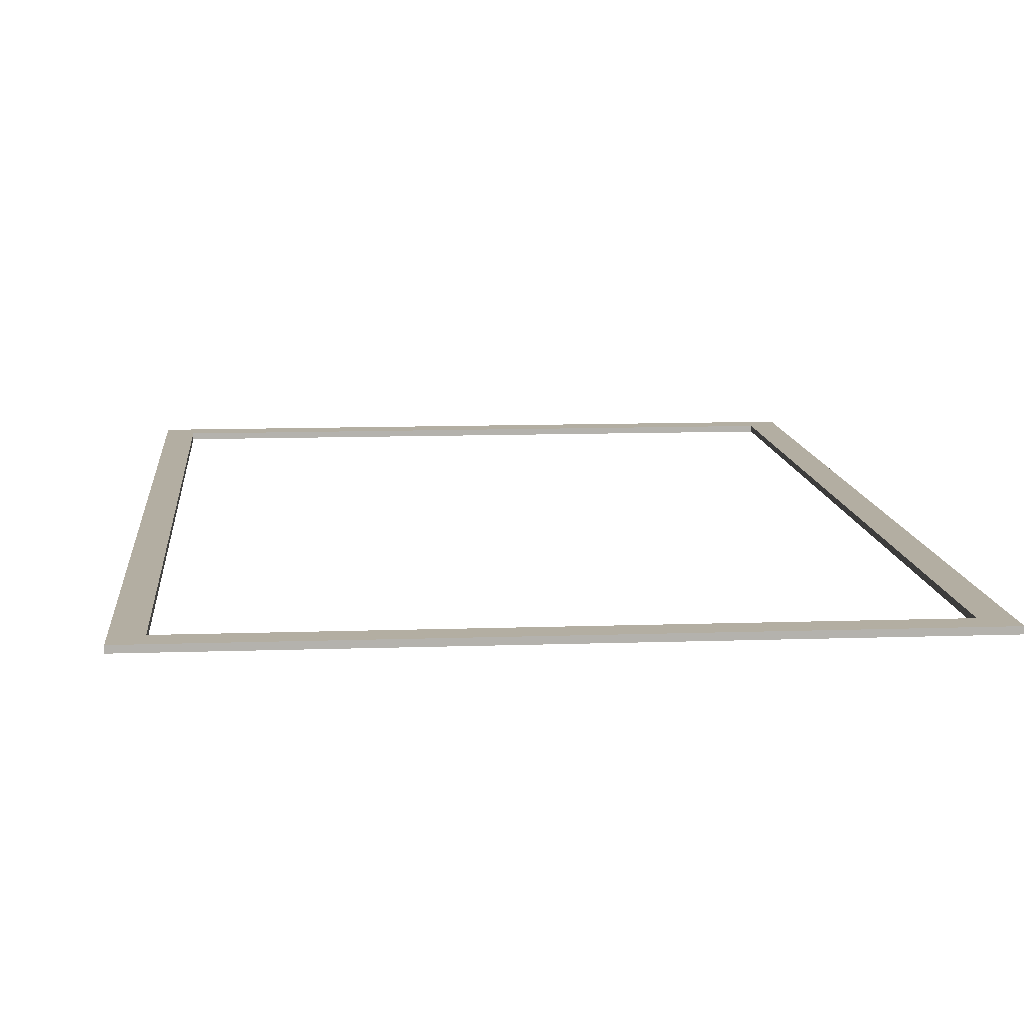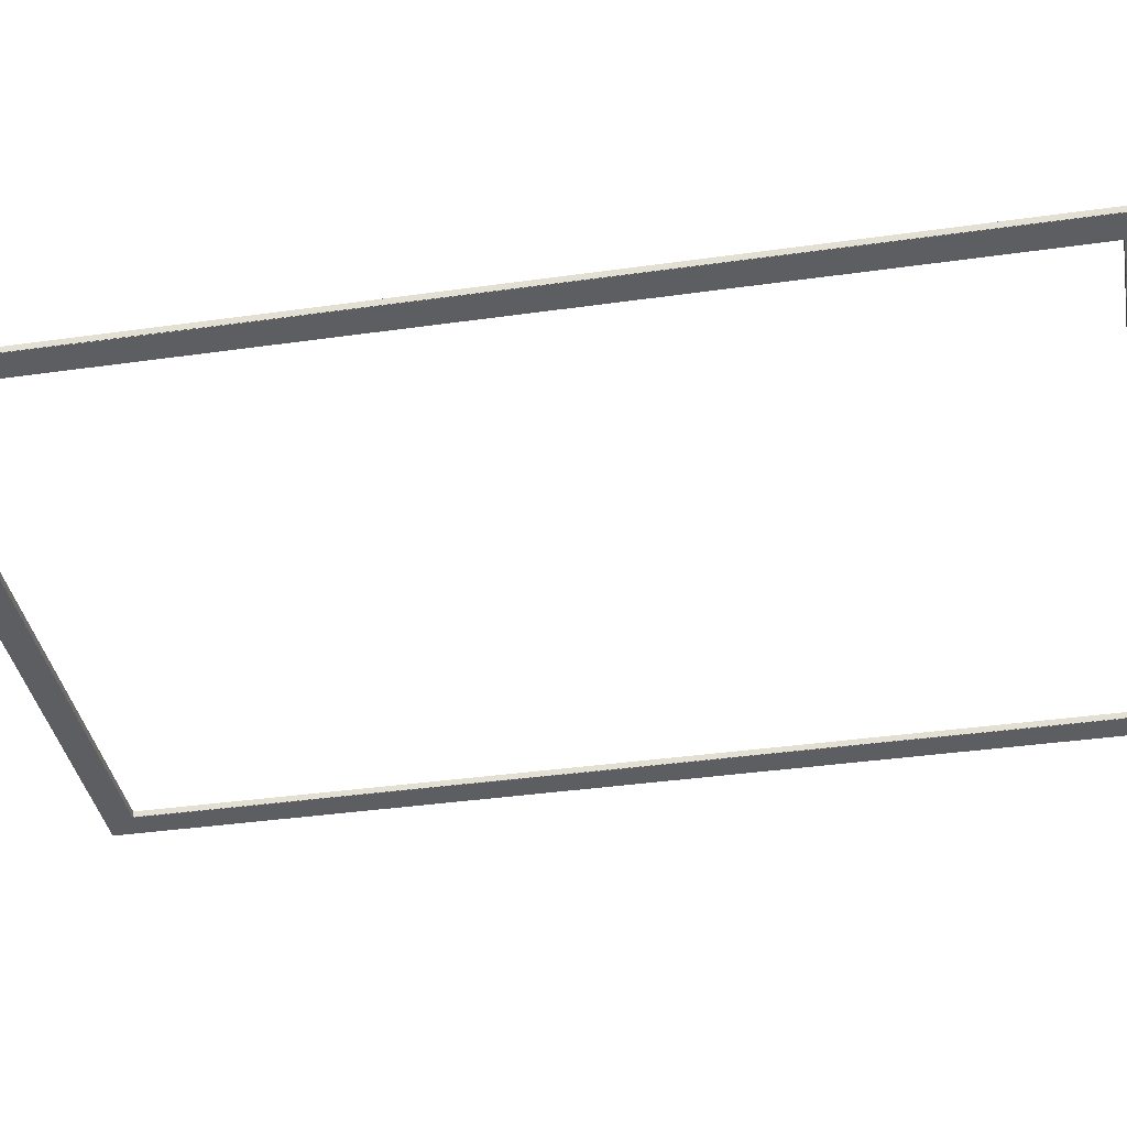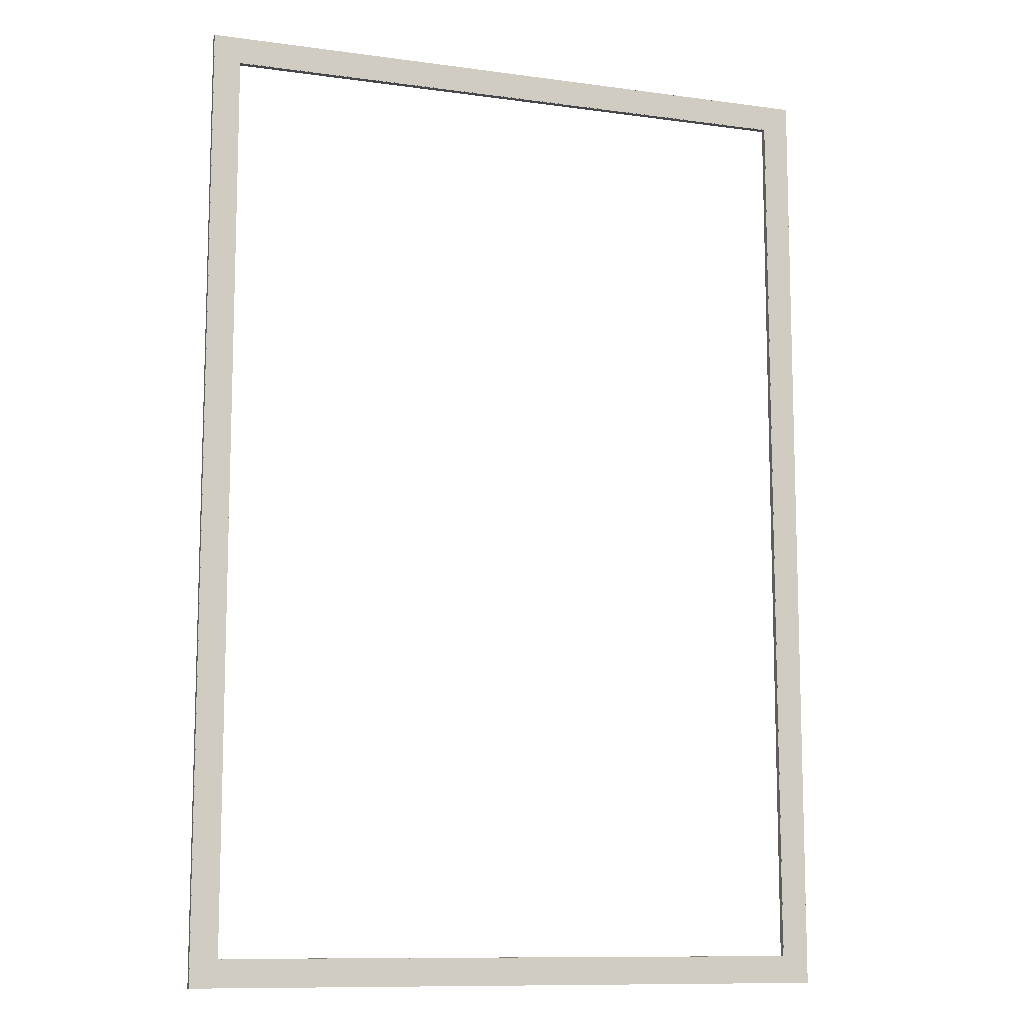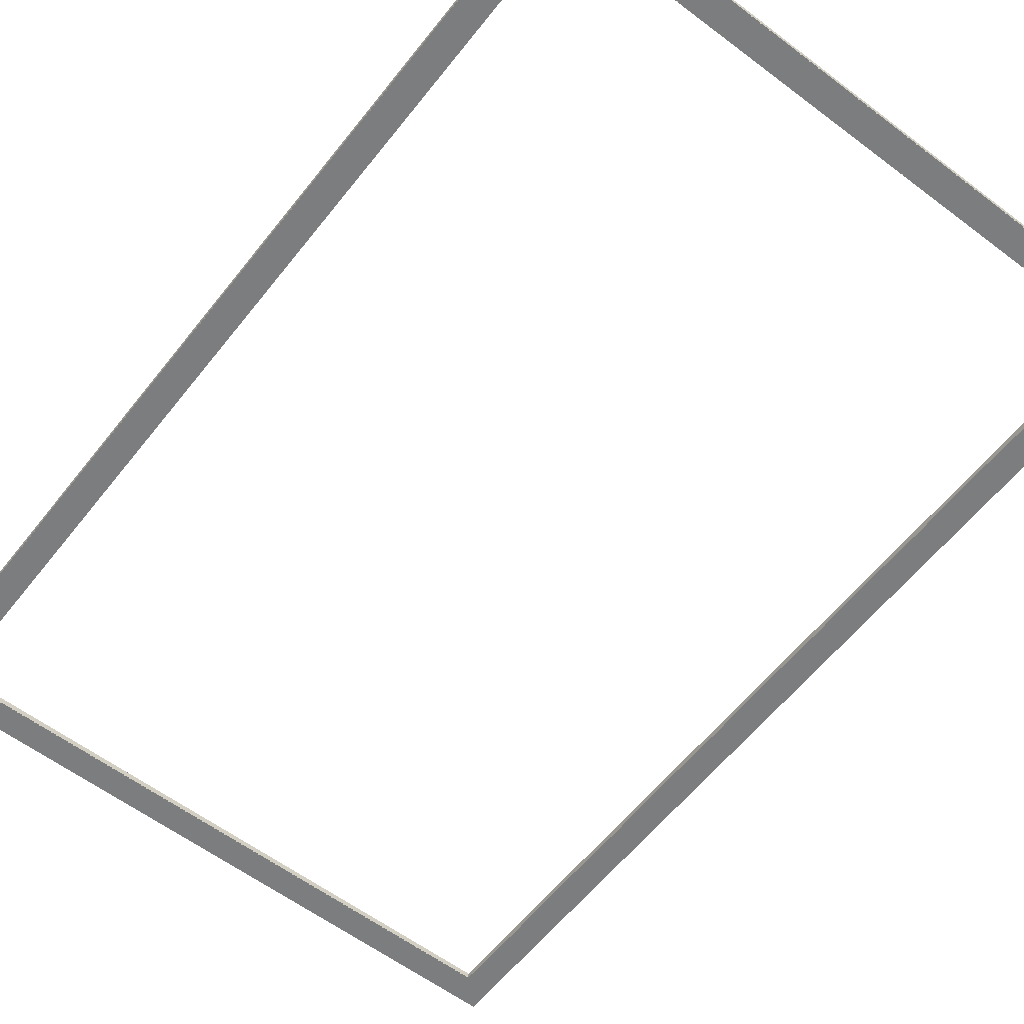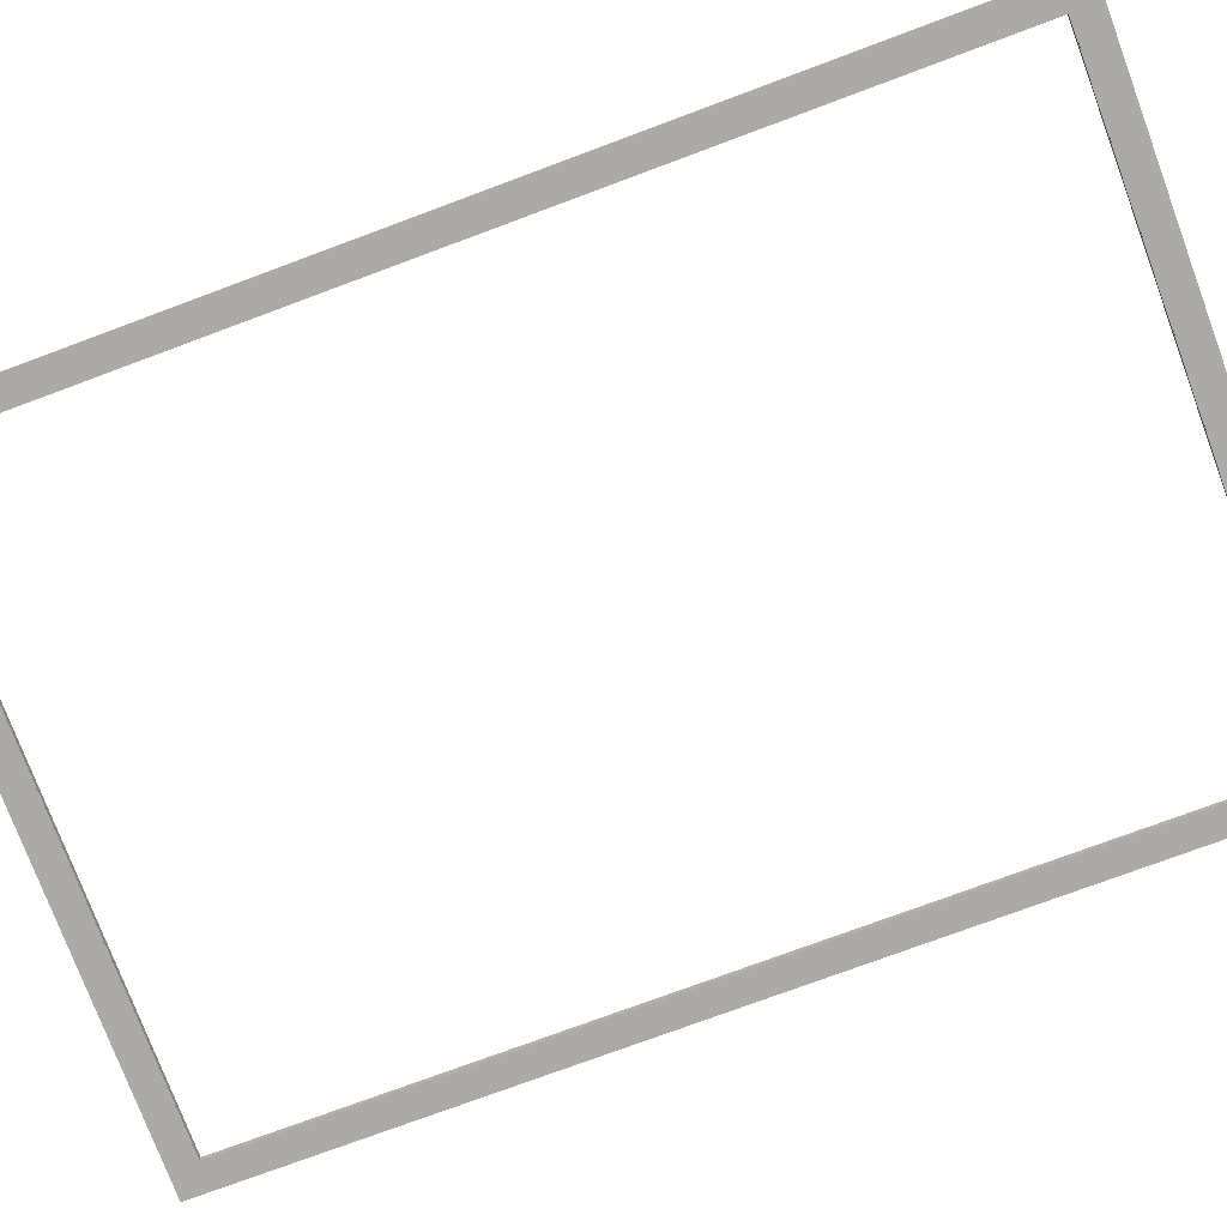
<metadata>
{"format":"obj","ext":"obj","renderer":"f3d","projection":"perspective","resolution":1024,"background":"white","views":[{"elev":10.8,"azim":175.0,"up":"+Y"},{"elev":-37.9,"azim":100.2,"up":"+Y"},{"elev":-10.8,"azim":-18.8,"up":"+Z"},{"elev":-59.0,"azim":-37.9,"up":"+Y"},{"elev":-75.9,"azim":110.4,"up":"+Y"}]}
</metadata>
<code>
v 7.931 -0.145 -11.53
v -7.729 -0.145 -11.53
v -7.729 -0.145 11.63
v 7.931 -0.145 11.63
v 7.931 0 -11.53
v -7.729 0 -11.53
v -7.729 0 11.63
v 7.931 0 11.63
v 7.271 -0.145 10.97
v -7.069 -0.145 10.97
v -7.069 -0.145 -10.87
v 7.271 -0.145 -10.87
v 7.271 0 10.97
v -7.069 0 10.97
v -7.069 0 -10.87
v 7.271 0 -10.87
v -7.719 -0.145 -11.52
v 7.921 -0.145 -11.52
v 7.921 -0.145 11.62
v -7.719 -0.145 11.62
v -7.079 -0.145 10.98
v 7.281 -0.145 10.98
v 7.281 -0.145 -10.88
v -7.079 -0.145 -10.88
v -7.719 -0.149 -11.52
v 7.921 -0.149 -11.52
v 7.921 -0.149 11.62
v -7.719 -0.149 11.62
v -7.079 -0.149 10.98
v 7.281 -0.149 10.98
v 7.281 -0.149 -10.88
v -7.079 -0.149 -10.88
f 1 2 6
f 6 5 1
f 2 3 7
f 7 6 2
f 3 4 8
f 8 7 3
f 4 1 5
f 5 8 4
f 9 10 14
f 14 13 9
f 10 11 15
f 15 14 10
f 11 12 16
f 16 15 11
f 12 9 13
f 13 16 12
f 30 26 27
f 30 27 28
f 29 30 28
f 29 28 25
f 32 29 25
f 32 25 26
f 31 32 26
f 31 26 30
f 15 16 5
f 15 5 6
f 5 16 13
f 8 5 13
f 7 8 13
f 7 13 14
f 6 7 14
f 15 6 14
f 18 17 2
f 2 1 18
f 19 18 1
f 1 4 19
f 20 19 4
f 4 3 20
f 17 20 3
f 3 2 17
f 22 21 10
f 10 9 22
f 23 22 9
f 9 12 23
f 24 23 12
f 12 11 24
f 21 24 11
f 11 10 21
f 26 25 17
f 17 18 26
f 27 26 18
f 18 19 27
f 28 27 19
f 19 20 28
f 25 28 20
f 20 17 25
f 30 29 21
f 21 22 30
f 31 30 22
f 22 23 31
f 32 31 23
f 23 24 32
f 29 32 24
f 24 21 29

</code>
